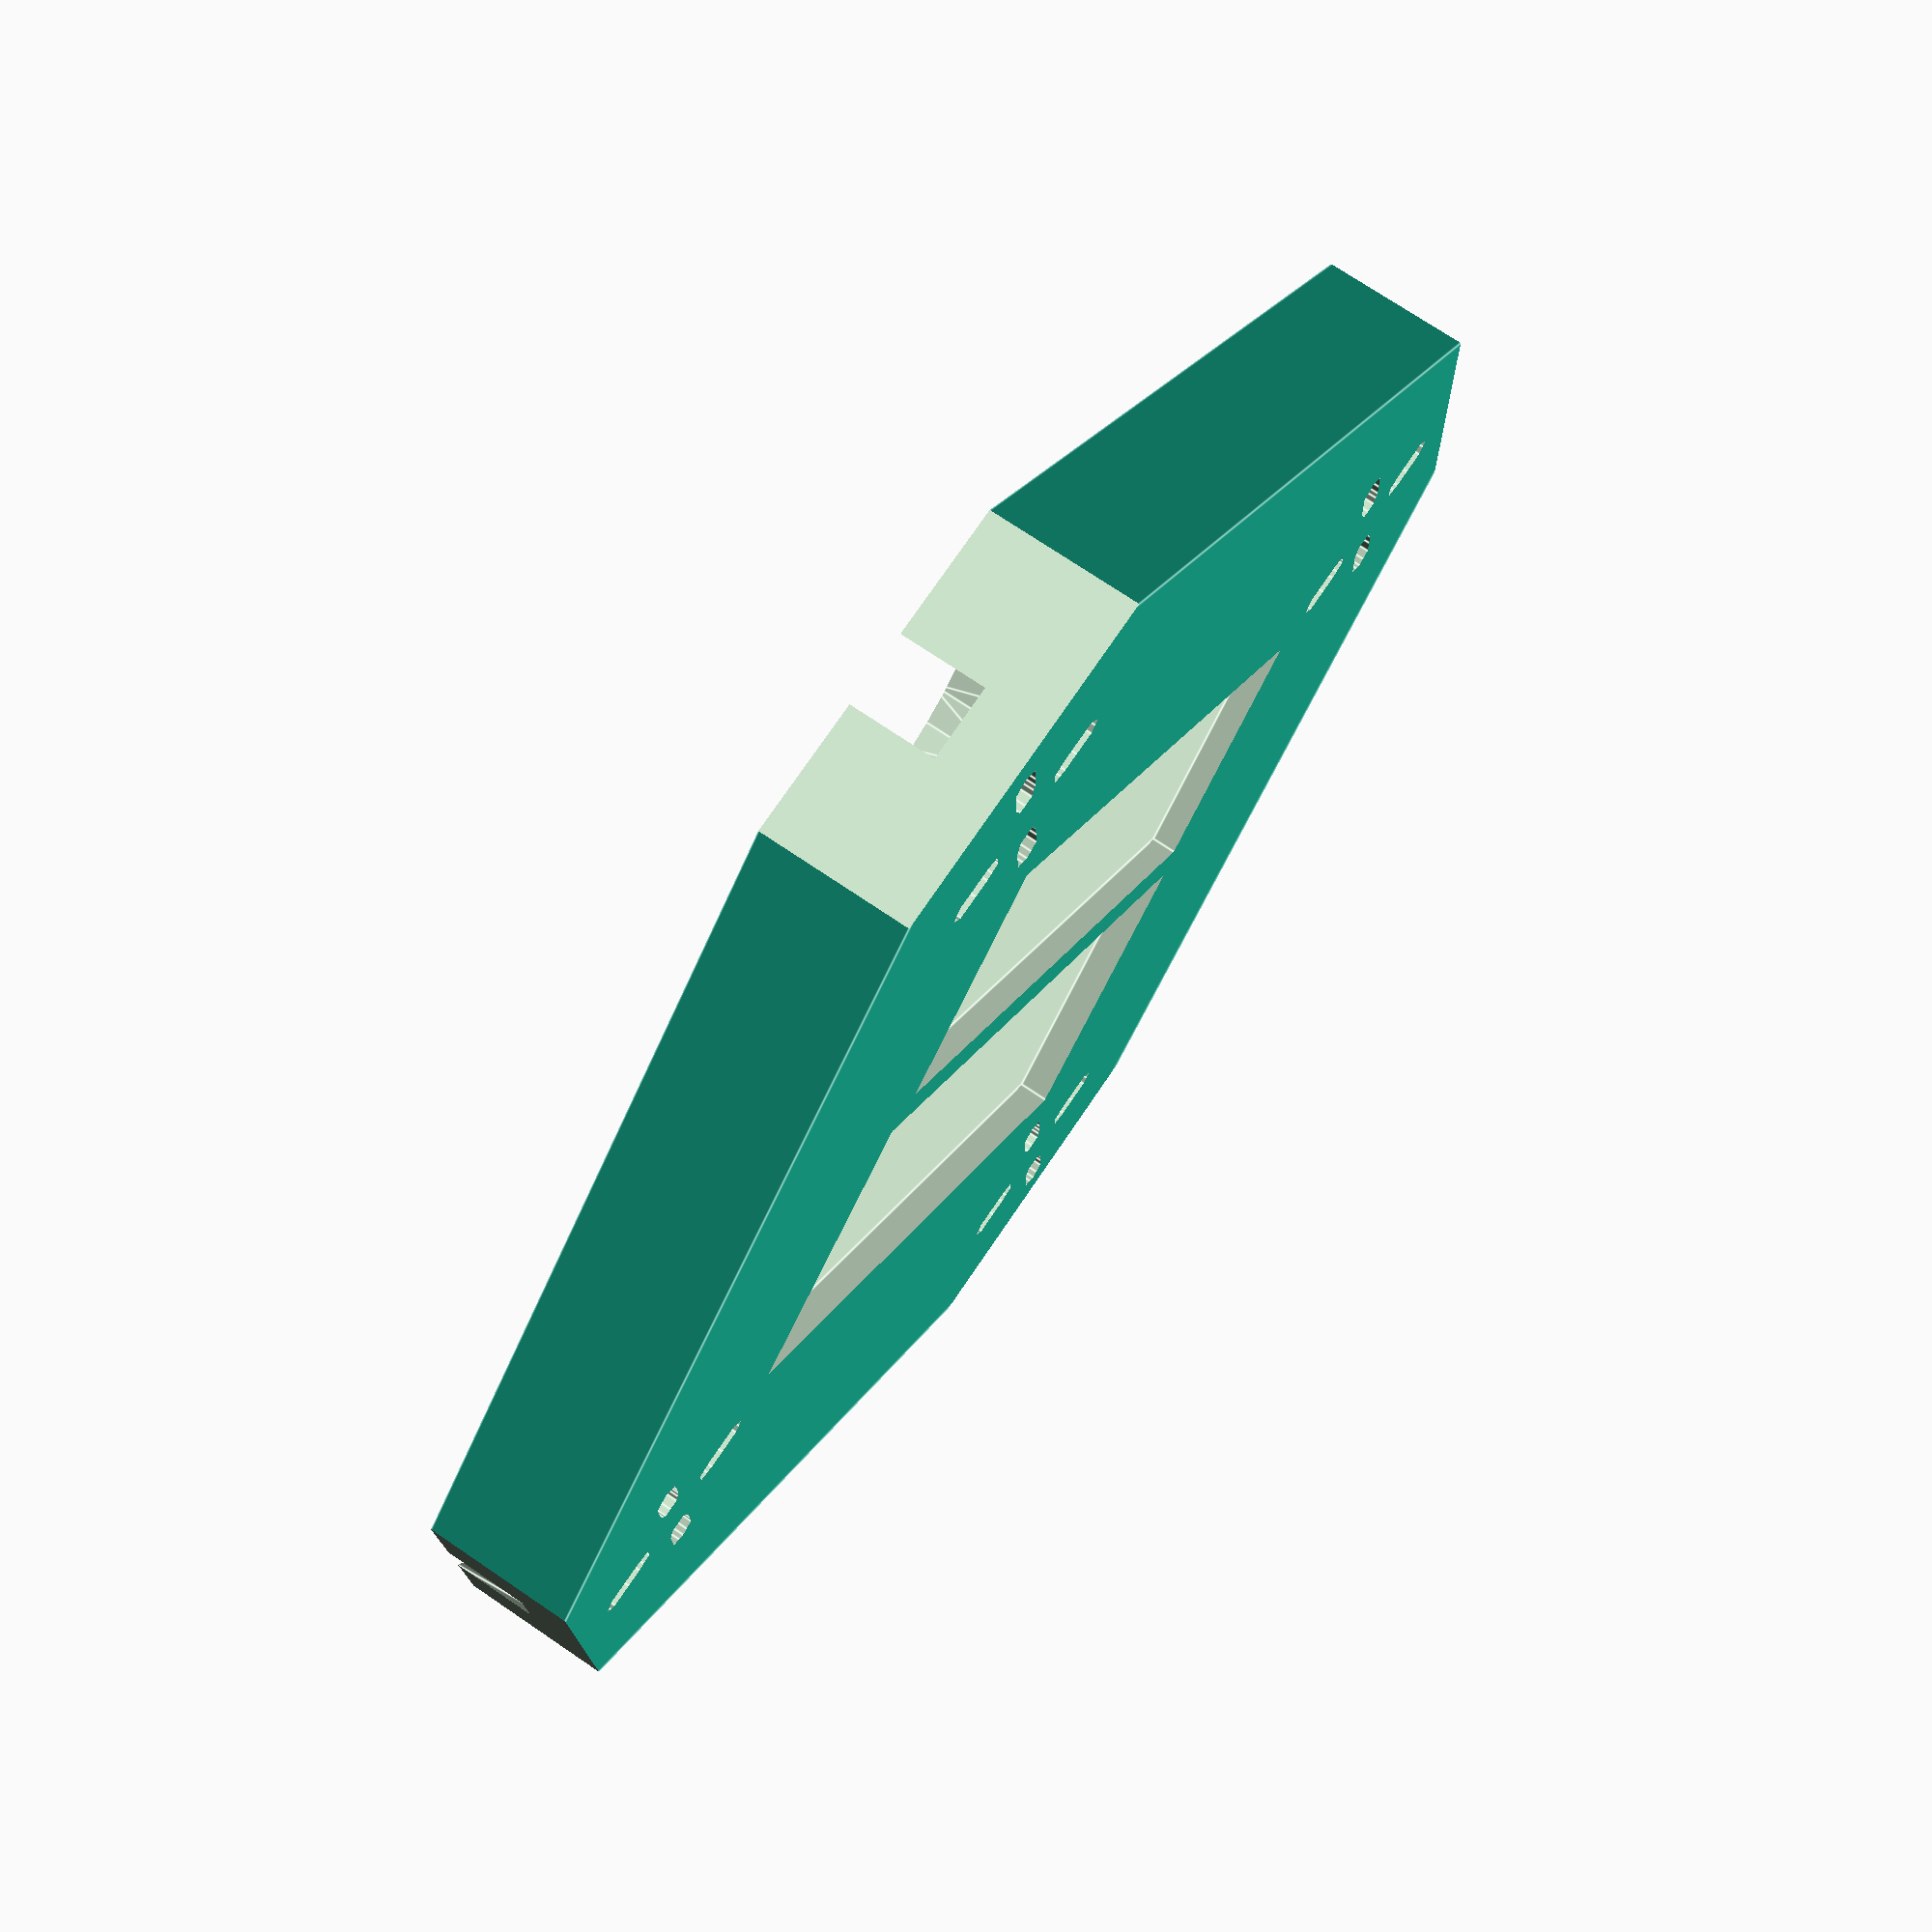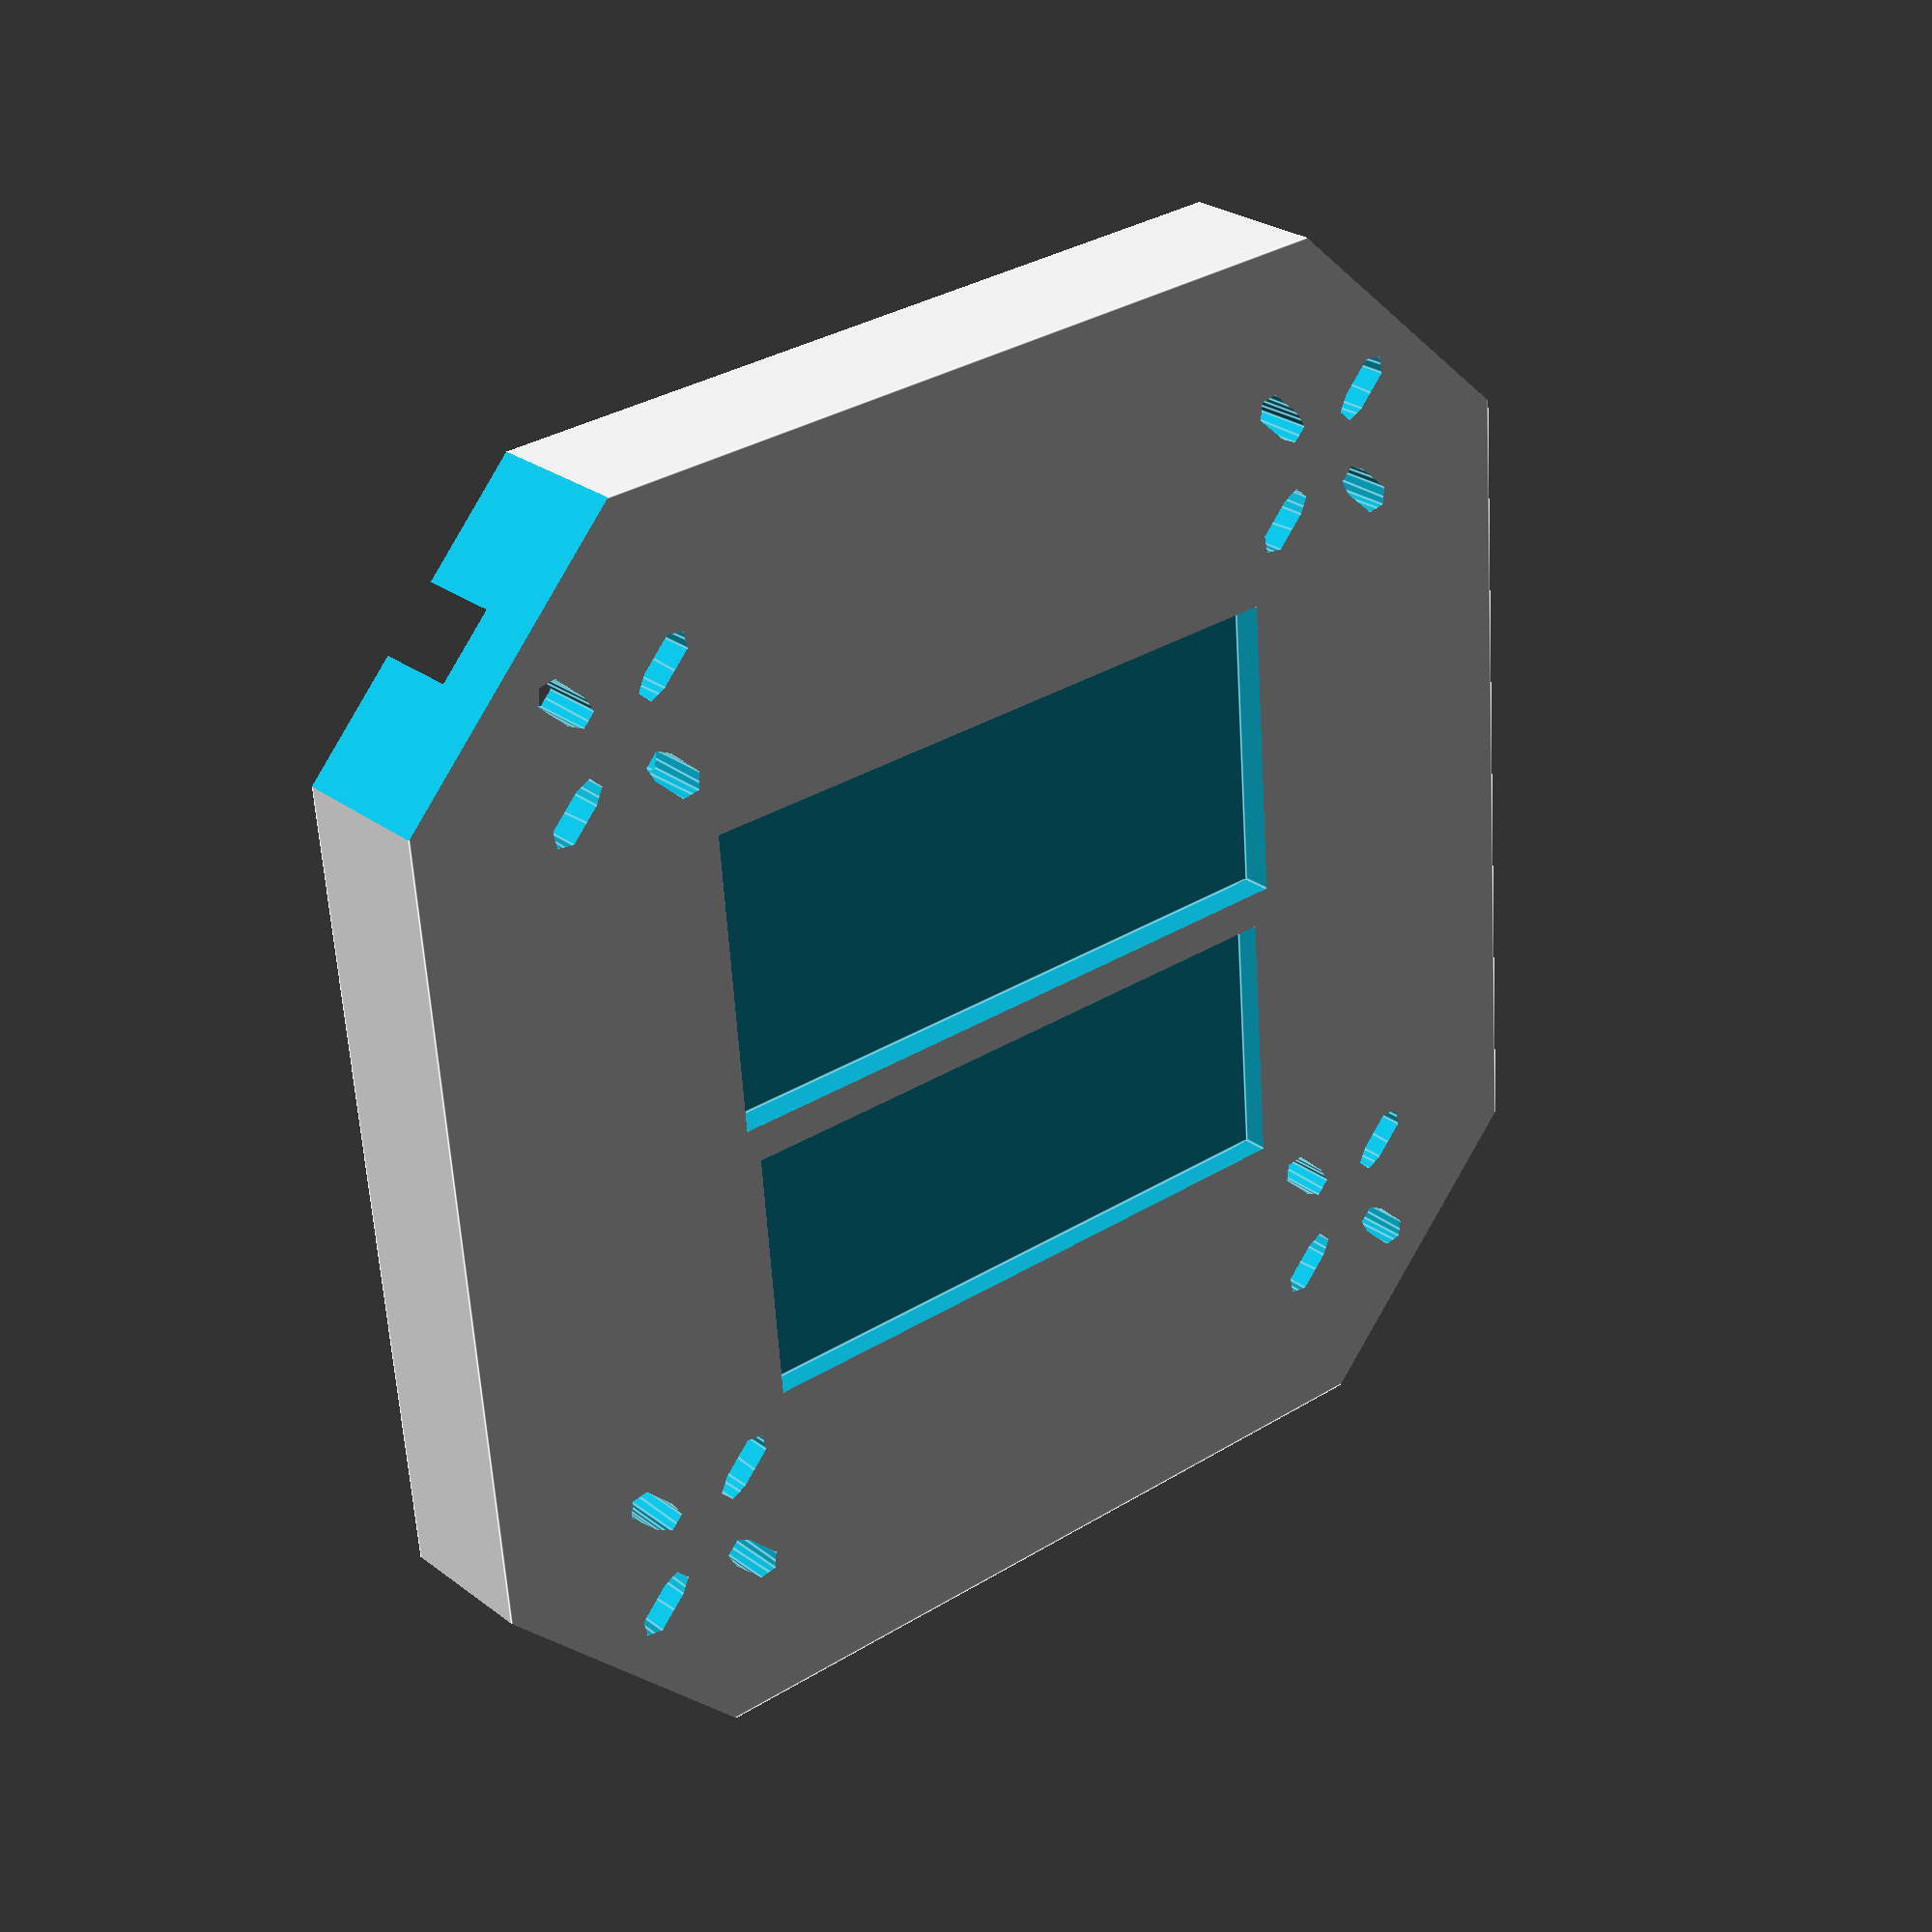
<openscad>
servoWid = 26;
goodKKWid = 37;
holdWid = goodKKWid + 5 + servoWid;
rPiLen = 66;
rPiWid = 31;
servoLen = 63;
holdLen = rPiLen +5;
kkWid = 36;
motorBoltSpace = 14;
armWid = 25;
armLength = 110-armWid/2;   // Distance to center of motor mount
height = 15;
module kk() {
	cube([goodKKWid,goodKKWid,12]);
}
module kkHold() {
	//difference() {
		//translate([0,0,-(height - 12)])cube([holdWid,holdLen,height]);
		translate([-2.5+(goodKKWid*1.5),-1+(goodKKWid/2),2])rotate([0,0,90])kk();
        translate([rPiWid/2.5+(rPiWid+holdWid)/13,rPiLen/2+2.5,-7])cube([rPiWid,rPiLen,5], center=true);
        translate([rPiWid*1.05+(rPiWid+holdWid)/15,4.25,-10])cube([servoWid,servoLen,5]);
	//}
}

module attach(width,height) {
	difference() {
		translate([-width,0,0])cube([width,width,height]);
		translate([-(width/4)*3,width/4,-0.5])cube([width/2,width/2,height+1]);
	}
}

module main() {
	kkHold();
	translate([0,holdLen/2-7.5,0])attach(15,5);
	translate([holdWid/2+7.5,-15,0])attach(15,5);
	translate([holdWid+15,holdLen/2-7.5,0])attach(15,5);
	translate([holdWid/2+7.5,holdLen,0])attach(15,5);
}

armH = 10;
module arm() {
	difference() {
		translate([-armLength+armWid,0,0])cube([armLength,armWid,armH]);
		translate([armWid/2.5,armWid/5,-1])cube([16,15,6]);
		translate([13.75,35/4,-0.5])cube([15/2,15/2,15+1]);
	}
     translate([-armLength+armWid/2, armWid/2, 0]) motor_mount();
}


/*
    The motor mount. Cylinder with slots for the motor bolts. This 
    is done because the motor mounting holes are not on a square
*/
motorD = 28;
motorR = motorD/2;
holeR = 1.5;

module slot() {
    hull() {
        cylinder(r=holeR, h=100, center=true);
        translate([4,0,0]) cylinder(r=holeR, h=100, center=true);
    }
}

module motor_base() {
   hull() {
       cylinder(r = motorR+1.5, h=armH);
       //translate([motorR+1, -armWid/2,0]) cube([1,armWid,armH]);
   }
}

module motor_mount() {
    //You could put a difference here 
        motor_base();
        translate([0,0,6]) cylinder(r= motorR, h=7);
        for(angle = [0 : (360/4) : 360]) {
            rotate(angle) translate([5.5,0,0]) slot();
        }
  
}

//translate([-25,holdLen/2-12.5,0])arm();
//main();
module newMain() {
    difference() {
        cube([130,130,height], center=true);
        rotate([0,0,45])translate([-125,0,-1])cube([100,100,20],center = true);
        rotate([0,0,45])translate([125,0,-1])cube([100,100,20],center=true);
        rotate([0,0,90])union() {
            rotate([0,0,45])translate([-125,0,-1])cube([100,100,20],center = true);
            rotate([0,0,45])translate([125,0,-1])cube([100,100,20],center=true);
         }
        rotate([0,0,45])translate([-60,0,-1])motor_mount();
        rotate([0,0,225,])translate([-60,0,-1])motor_mount();
        rotate([0,0,90])union() {
            rotate([0,0,45])translate([-60,0,-1])motor_mount();
            rotate([0,0,225])translate([-60,0,-1])motor_mount();
         }
       translate([-holdWid/2,-holdLen/2,0])kkHold();
     }
}
newMain();

</openscad>
<views>
elev=287.4 azim=226.8 roll=124.2 proj=p view=edges
elev=334.2 azim=94.6 roll=140.0 proj=p view=edges
</views>
